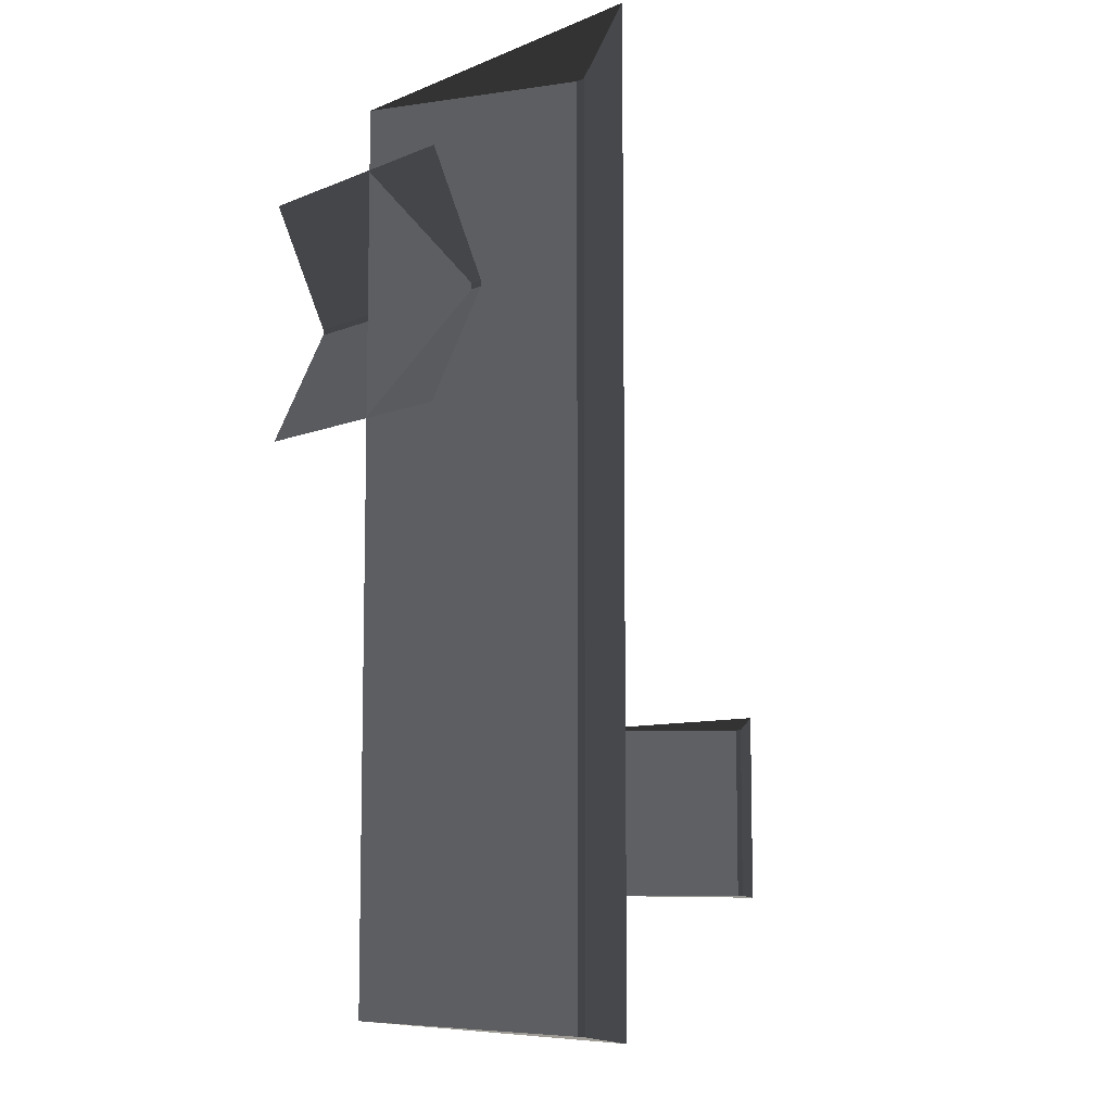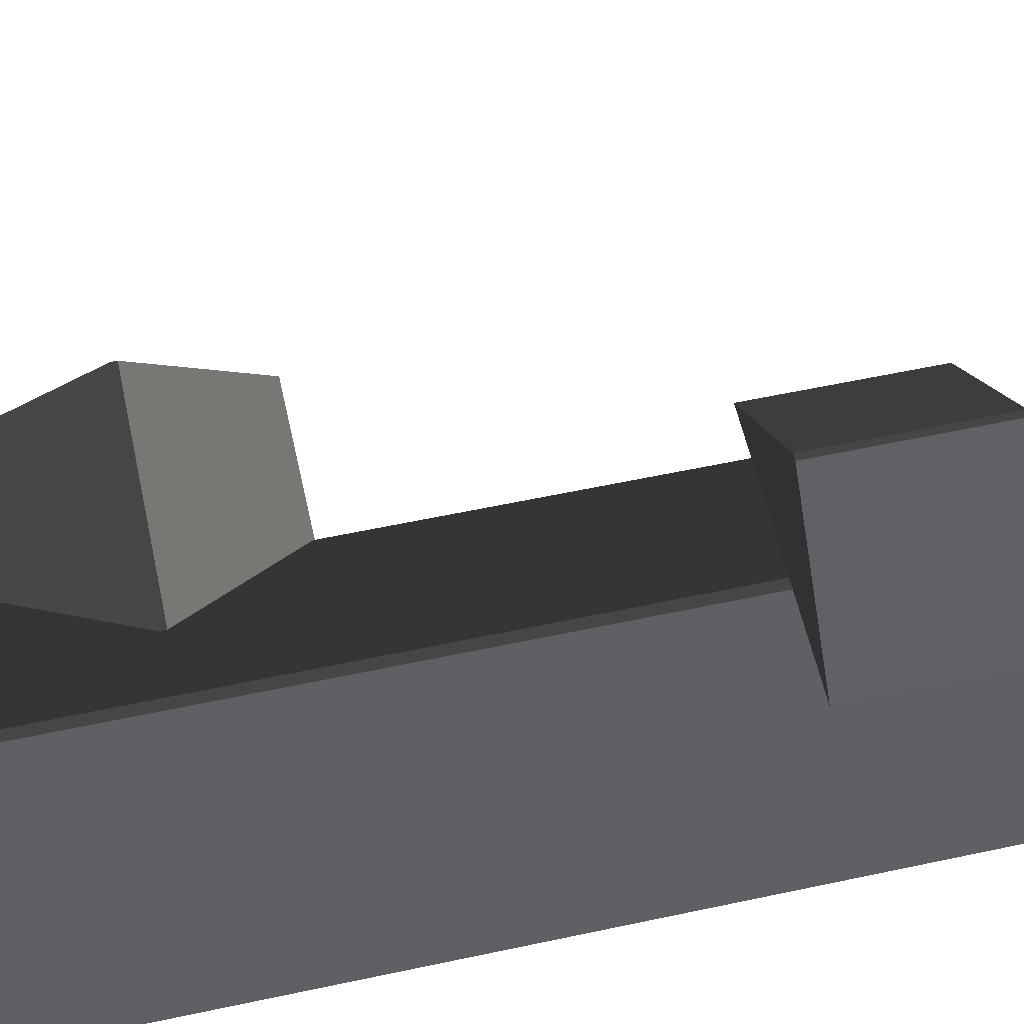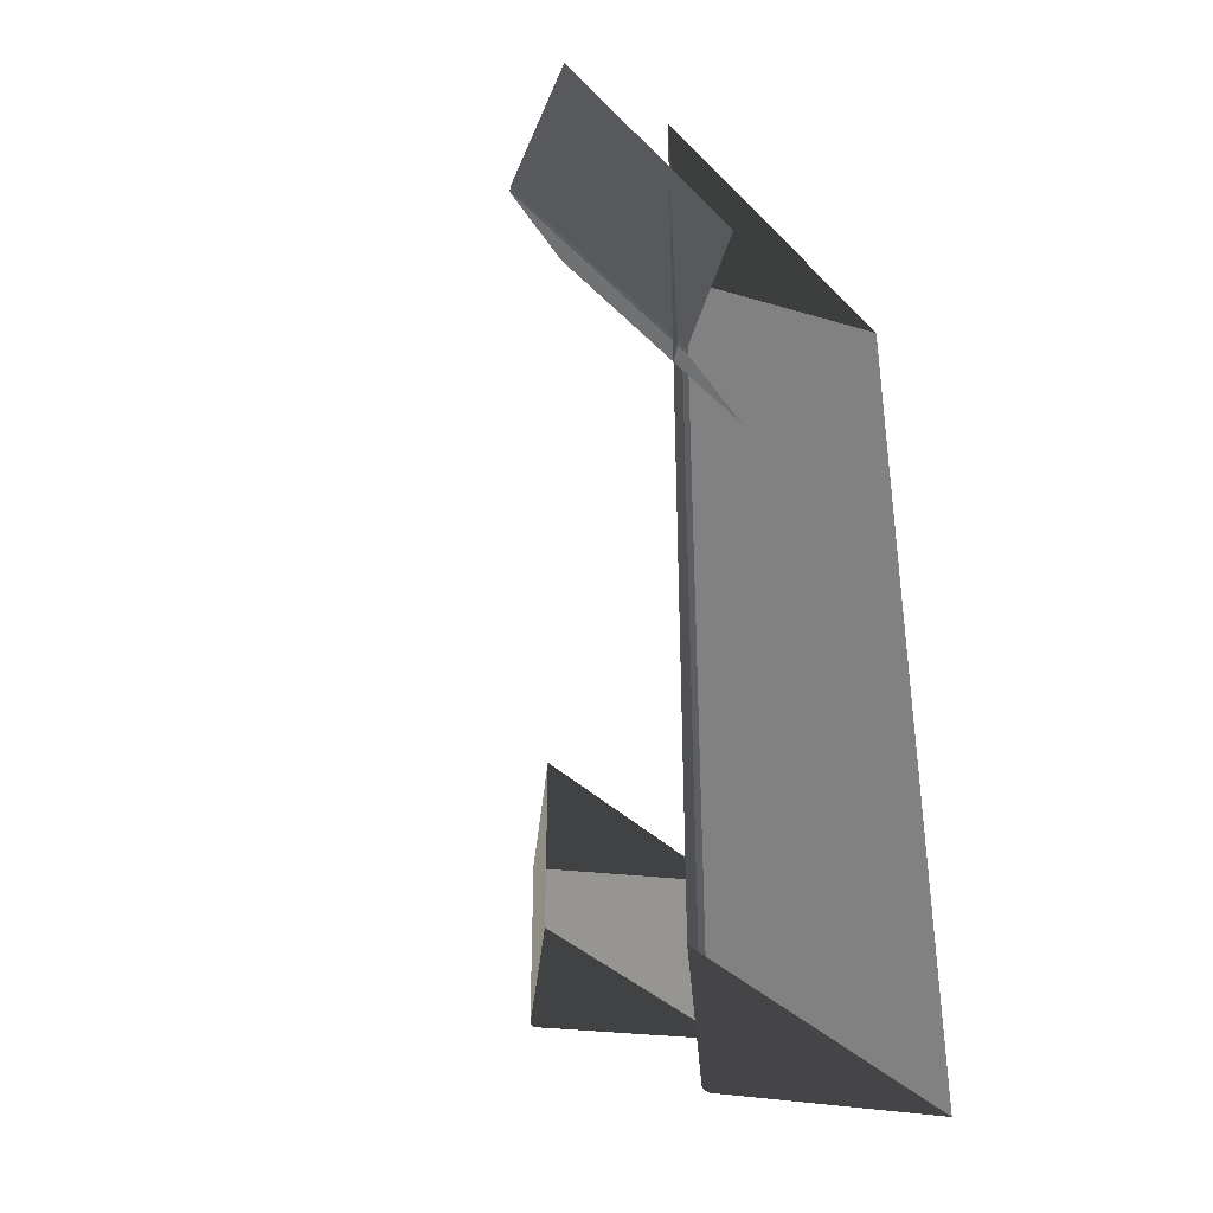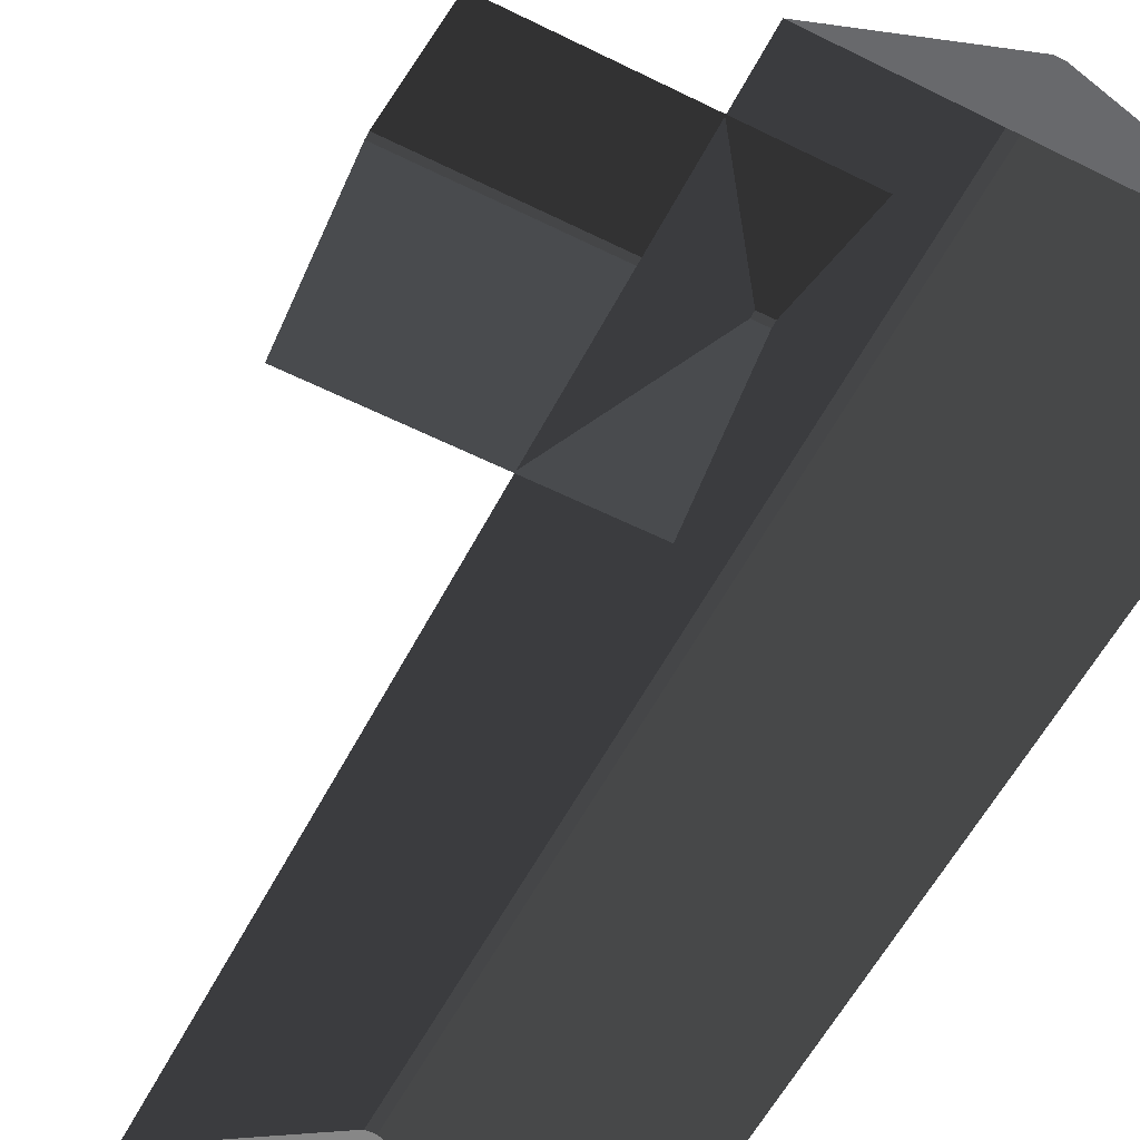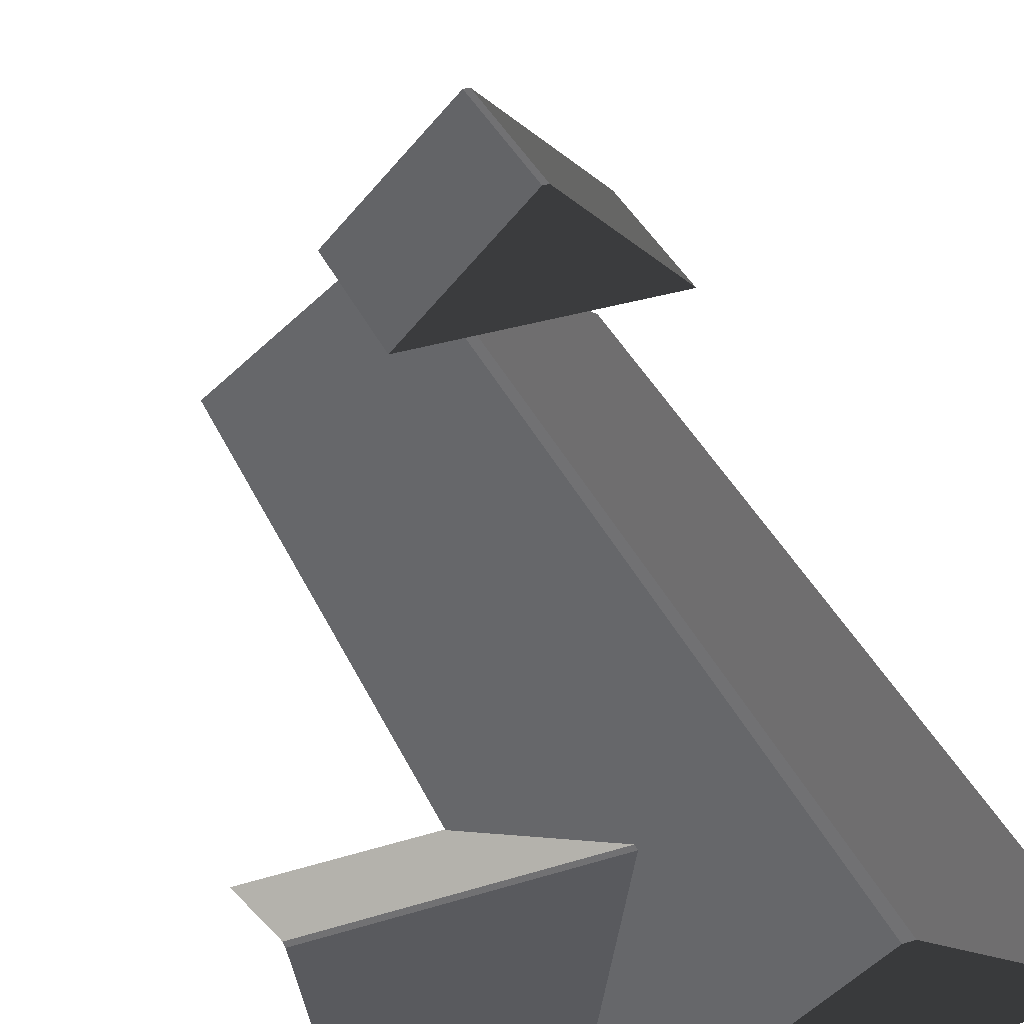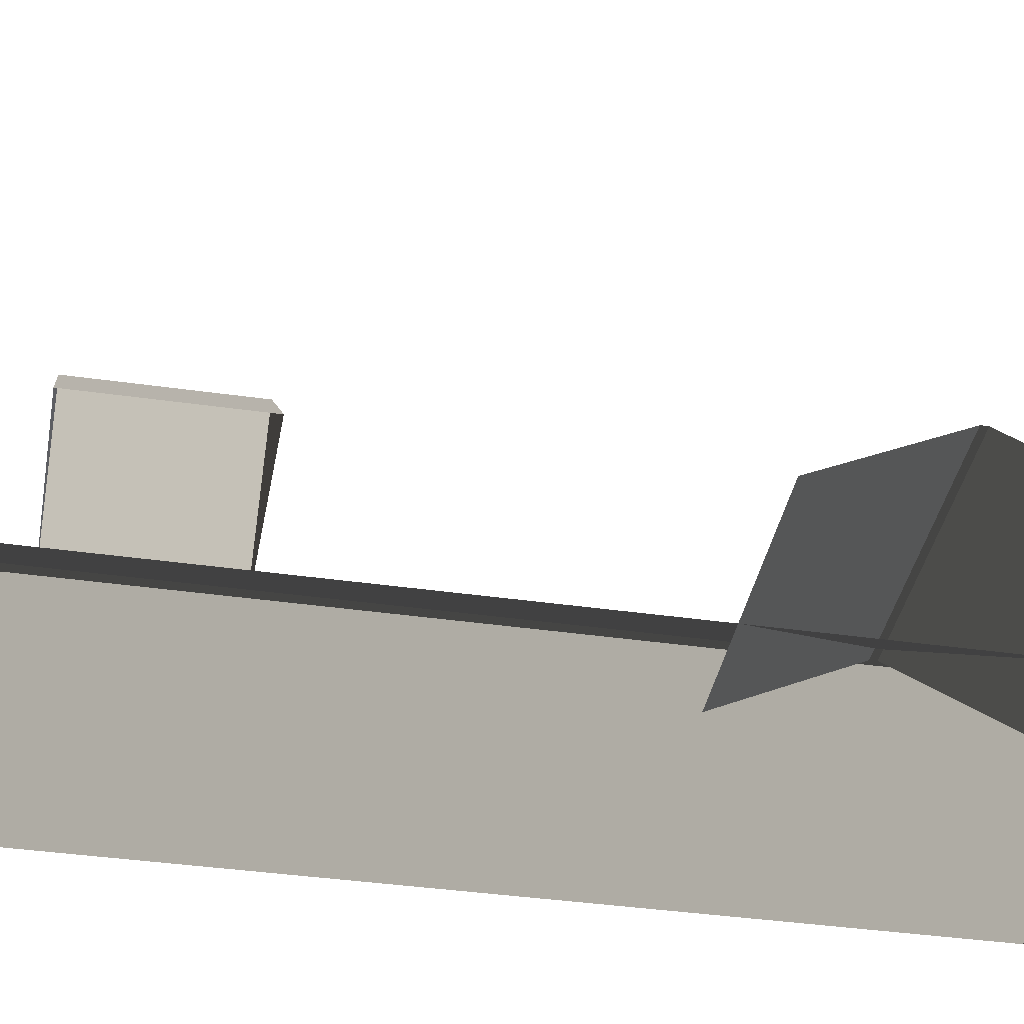
<metadata>
{"format":"obj","ext":"obj","renderer":"f3d","projection":"perspective","resolution":1024,"background":"white","views":[{"elev":-8.3,"azim":-131.9,"up":"+Y"},{"elev":57.9,"azim":-102.5,"up":"+Z"},{"elev":-37.5,"azim":128.2,"up":"+Y"},{"elev":-57.6,"azim":152.7,"up":"+Z"},{"elev":36.0,"azim":158.1,"up":"+Z"},{"elev":-38.5,"azim":79.7,"up":"+Z"}]}
</metadata>
<code>
v -0.8321 -7.51 0.8882
v -3.814 -7.688 2.865
v -3.814 7.674 2.865
v -0.8321 7.496 0.8882
v -3.814 -7.688 2.865
v -3.983 -7.688 2.865
v -3.983 7.674 2.865
v -3.814 7.674 2.865
v -6.965 7.496 0.8882
v -3.983 7.674 2.865
v -3.983 -7.688 2.865
v -6.965 -7.51 0.8882
v -6.965 -7.51 0.8882
v -3.983 -7.688 2.865
v -3.814 -7.688 2.865
v -0.8321 -7.51 0.8882
v -0.8321 7.496 0.8882
v -3.814 7.674 2.865
v -3.983 7.674 2.865
v -6.965 7.496 0.8882
v 1.809 6.454 0.8764
v 1.809 4.387 1.88
v -2.567 4.387 1.88
v -2.567 6.454 0.8764
v 1.809 4.387 1.88
v 1.809 4.284 1.88
v -2.567 4.284 1.88
v -2.567 4.387 1.88
v -2.567 2.217 0.8764
v -2.567 4.284 1.88
v 1.809 4.284 1.88
v 1.809 2.217 0.8764
v -6.289 -2.847 4.178
v -4.223 -2.847 6.156
v -4.223 -5.56 6.156
v -6.289 -5.56 4.178
v -4.223 -2.847 6.156
v -4.12 -2.847 6.156
v -4.12 -5.56 6.156
v -4.223 -5.56 6.156
v -2.053 -5.56 4.178
v -4.12 -5.56 6.156
v -4.12 -2.847 6.156
v -2.053 -2.847 4.178
v -4.223 -2.847 6.156
v -6.289 -2.847 4.178
v -2.053 -2.847 4.178
v -4.12 -2.847 6.156
v -6.289 -5.56 4.178
v -4.223 -5.56 6.156
v -4.12 -5.56 6.156
v -2.053 -5.56 4.178
g Building_small_t1.101_35073_377
f 1 3 2
f 1 4 3
f 5 7 6
f 5 8 7
f 9 11 10
f 9 12 11
f 13 15 14
f 13 16 15
f 17 19 18
f 17 20 19
f 21 23 22
f 21 24 23
f 25 27 26
f 25 28 27
f 29 31 30
f 29 32 31
f 33 35 34
f 33 36 35
f 37 39 38
f 37 40 39
f 41 43 42
f 41 44 43
f 45 47 46
f 45 48 47
f 49 51 50
f 49 52 51

</code>
